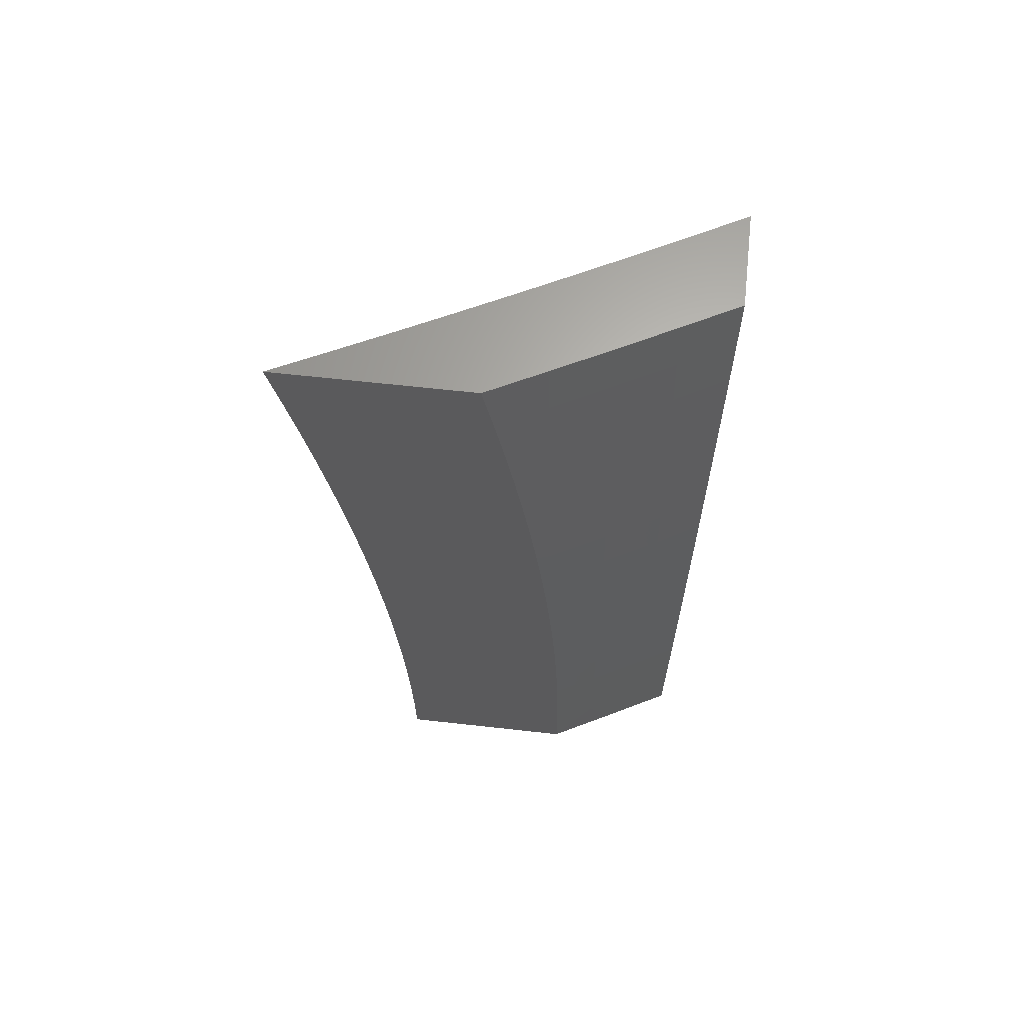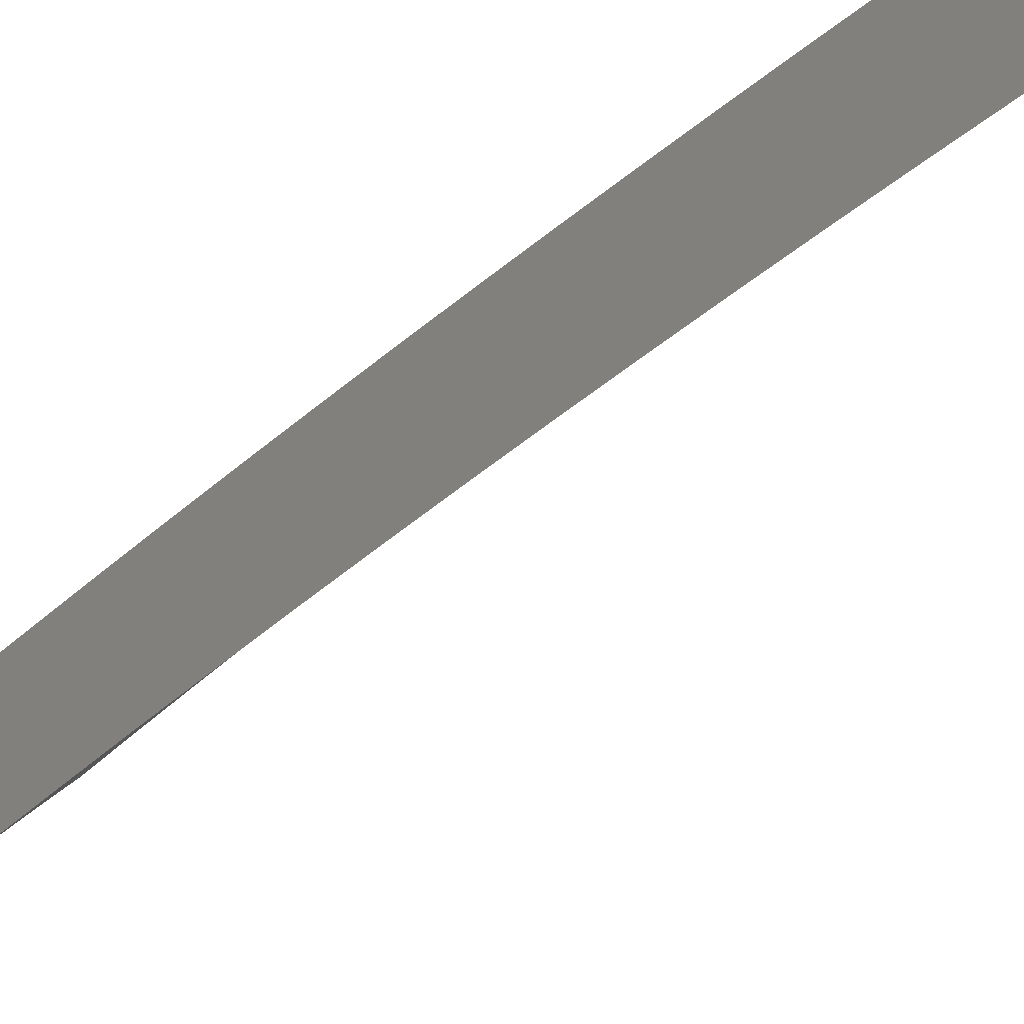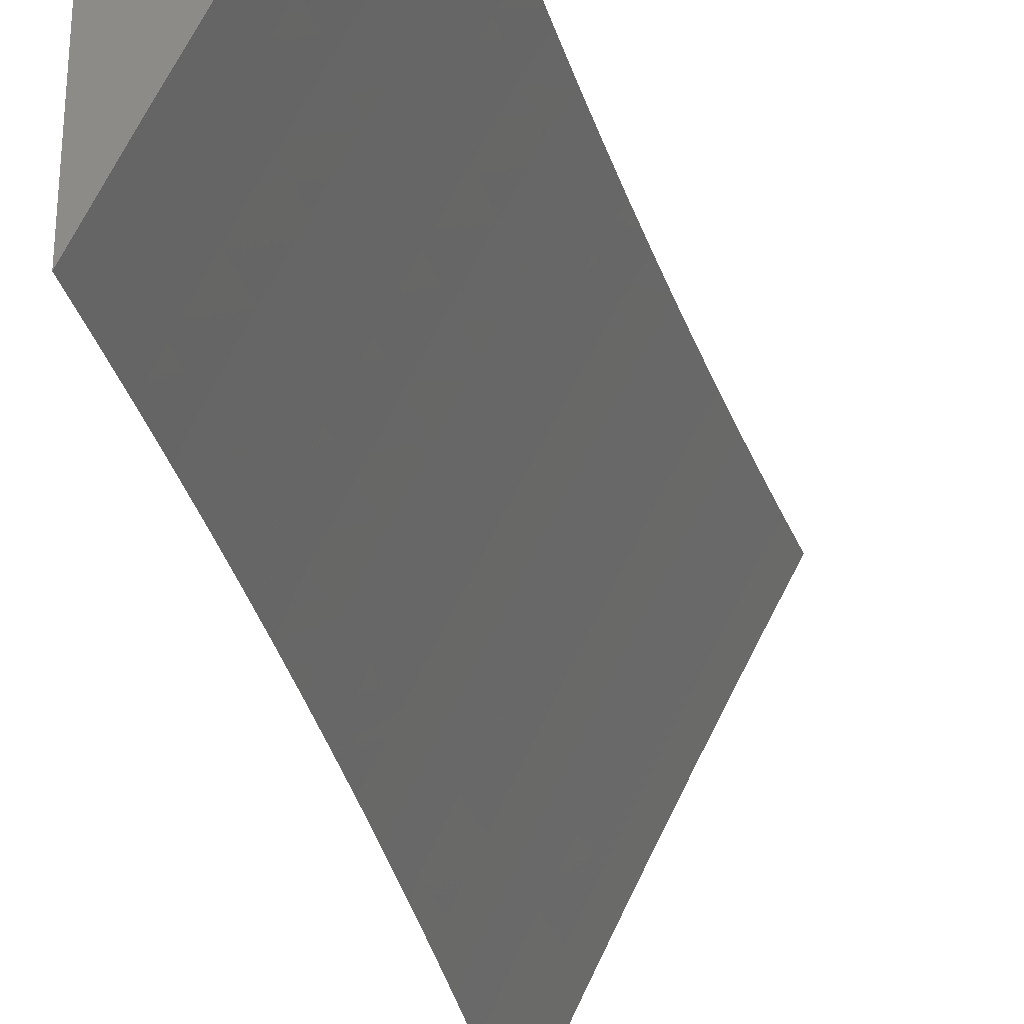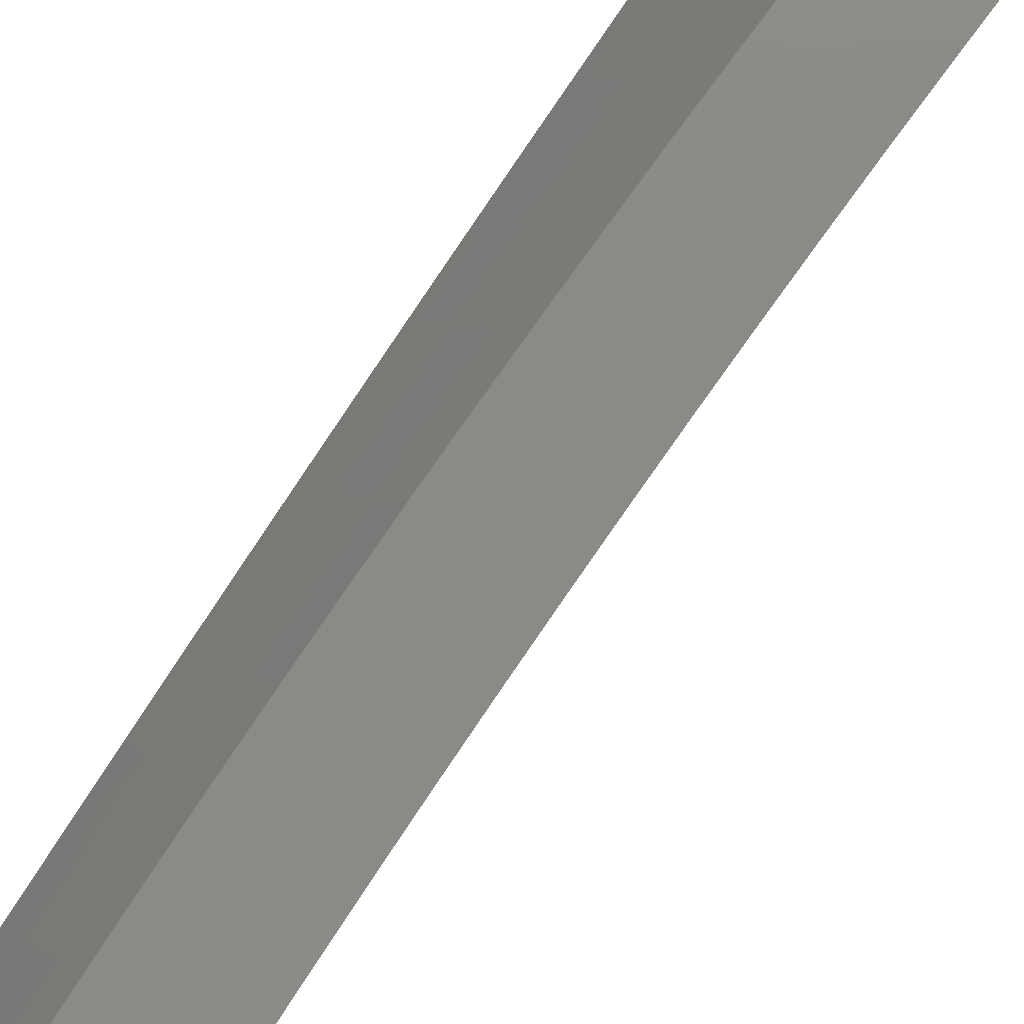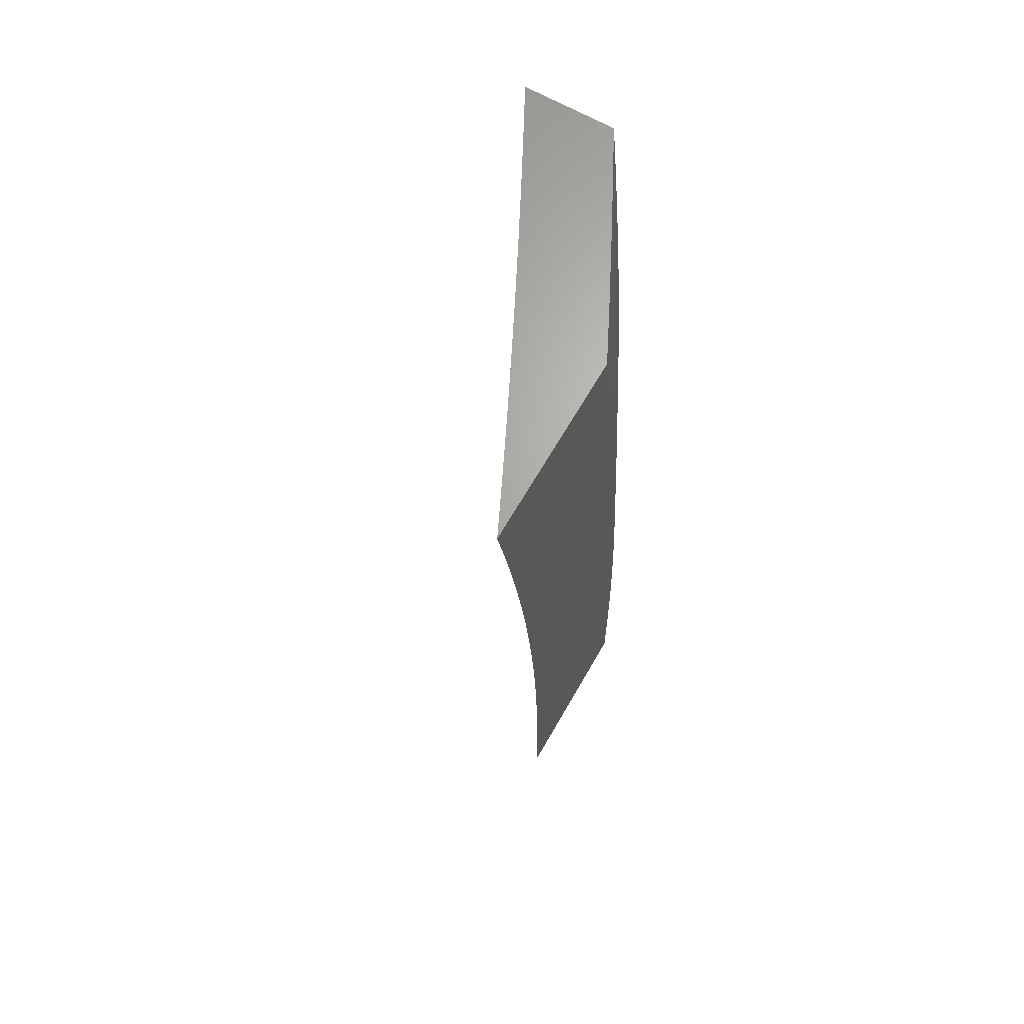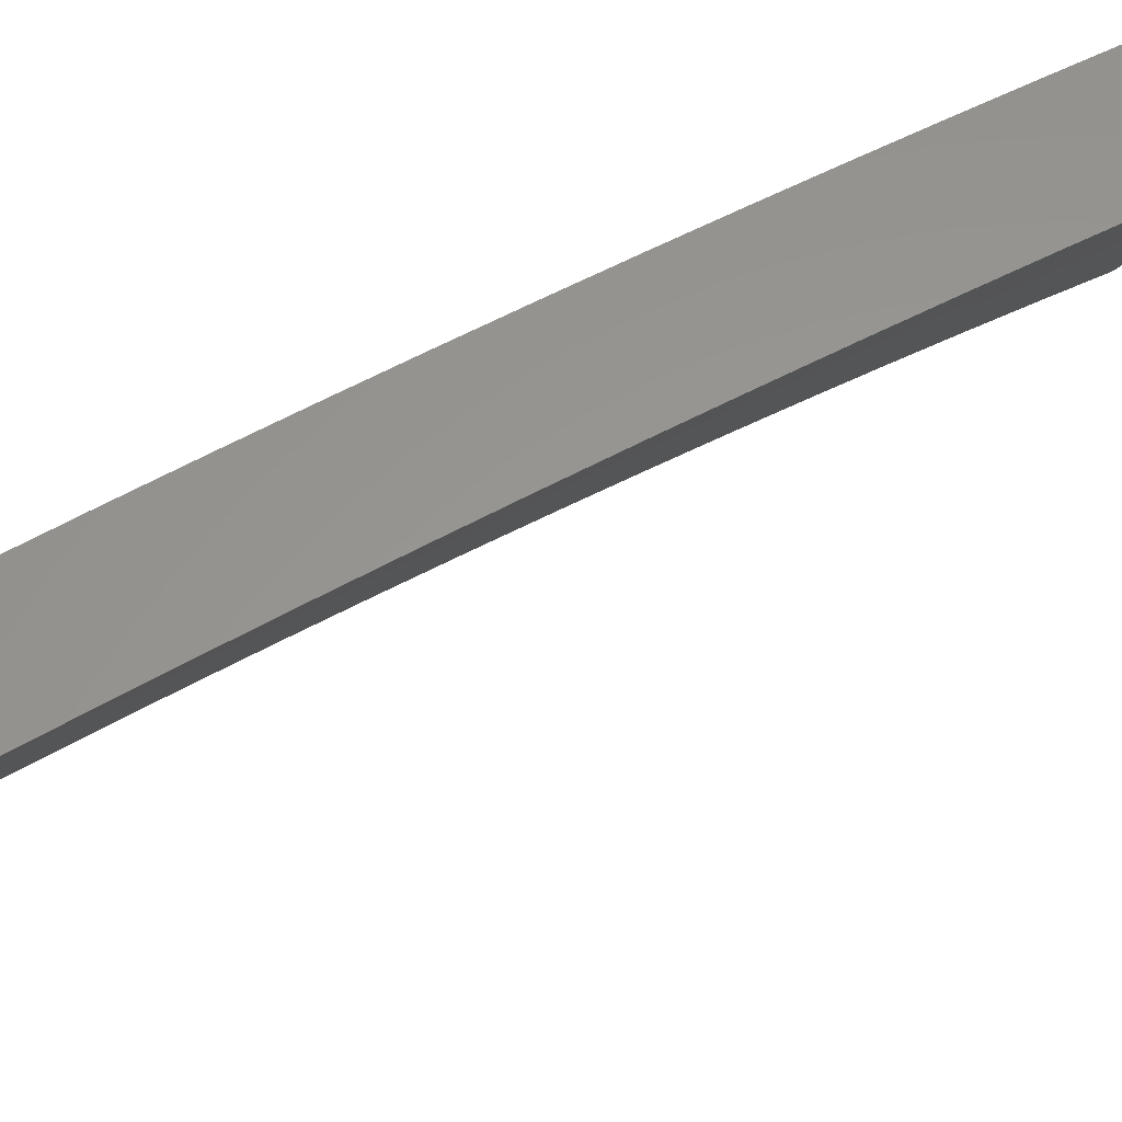
<metadata>
{"format":"stl","ext":"stl","renderer":"f3d","projection":"perspective","resolution":1024,"background":"white","views":[{"elev":65.1,"azim":96.4,"up":"+Z"},{"elev":-54.2,"azim":128.9,"up":"+Y"},{"elev":-29.3,"azim":-166.9,"up":"+Y"},{"elev":78.7,"azim":-147.8,"up":"+Y"},{"elev":66.0,"azim":29.9,"up":"+Z"},{"elev":58.7,"azim":-121.9,"up":"+Y"}]}
</metadata>
<code>
# stl→obj: 211 verts, 418 faces
v 9.823 5 0.0626
v 9.823 5 0
v 9.842 4.964 0.06157
v 9.868 4.914 0
v 9.871 4.908 0.06157
v 9.9 4.852 0.06157
v 9.899 4.852 0.1233
v 9.928 4.796 0.1233
v 9.927 4.796 0.1851
v 9.955 4.74 0.1851
v 9.954 4.74 0.2471
v 9.982 4.684 0.2471
v 9.98 4.683 0.3092
v 10 4.646 0.2516
v 10 4.643 0.3144
v 9.913 4.827 0
v 9.928 4.797 0.06157
v 9.956 4.741 0.1233
v 9.983 4.684 0.1851
v 10 4.649 0.1887
v 9.957 4.74 0
v 9.956 4.741 0.06157
v 9.984 4.685 0.1233
v 10 4.651 0.1258
v 9.984 4.685 0.06157
v 10 4.652 0
v 10 4.652 0.06293
v 9.979 4.682 0.3714
v 10 4.639 0.3771
v 9.977 4.682 0.4338
v 10 4.634 0.4398
v 9.975 4.68 0.4962
v 10 4.628 0.5024
v 9.972 4.679 0.5588
v 10 4.623 0.5588
v 9.997 4.622 0.6215
v 10 4.621 0.5649
v 10 4.614 0.6274
v 9.994 4.62 0.6843
v 10 4.606 0.6898
v 9.99 4.619 0.7472
v 10 4.597 0.7521
v 9.986 4.617 0.8103
v 10 4.588 0.8142
v 9.982 4.615 0.8734
v 10 4.578 0.8763
v 9.978 4.613 0.9367
v 10 4.567 0.9382
v 9.973 4.611 1
v 10 4.555 1
v 9.95 4.669 0.9367
v 9.946 4.667 1
v 9.923 4.725 0.9367
v 9.918 4.723 1
v 9.895 4.781 0.9367
v 9.89 4.779 1
v 9.866 4.837 0.9367
v 9.862 4.834 1
v 9.838 4.892 0.9367
v 9.833 4.89 1
v 9.809 4.947 0.9367
v 9.804 4.945 1
v 9.781 5 0.9377
v 9.775 5 1
v 9.786 5 0.8753
v 9.813 4.949 0.8734
v 9.842 4.894 0.8734
v 9.871 4.839 0.8734
v 9.899 4.783 0.8734
v 9.927 4.727 0.8734
v 9.955 4.671 0.8734
v 9.791 5 0.8129
v 9.817 4.951 0.8103
v 9.846 4.896 0.8103
v 9.875 4.841 0.8103
v 9.903 4.785 0.8103
v 9.931 4.729 0.8103
v 9.959 4.673 0.8103
v 9.796 5 0.7505
v 9.821 4.953 0.7472
v 9.85 4.898 0.7472
v 9.879 4.842 0.7472
v 9.907 4.787 0.7472
v 9.935 4.731 0.7472
v 9.963 4.675 0.7472
v 9.8 5 0.688
v 9.824 4.955 0.6843
v 9.853 4.9 0.6843
v 9.882 4.844 0.6843
v 9.91 4.788 0.6843
v 9.938 4.733 0.6843
v 9.966 4.677 0.6843
v 9.804 5 0.6256
v 9.827 4.957 0.6215
v 9.856 4.901 0.6215
v 9.885 4.846 0.6215
v 9.914 4.79 0.6215
v 9.942 4.734 0.6215
v 9.969 4.678 0.6215
v 9.808 5 0.5631
v 9.83 4.958 0.5588
v 9.859 4.903 0.5588
v 9.888 4.847 0.5588
v 9.916 4.791 0.5588
v 9.944 4.735 0.5588
v 9.811 5 0.5006
v 9.833 4.959 0.4962
v 9.862 4.904 0.4962
v 9.89 4.848 0.4962
v 9.919 4.792 0.4962
v 9.947 4.736 0.4962
v 9.814 5 0.438
v 9.835 4.96 0.4338
v 9.864 4.905 0.4338
v 9.893 4.849 0.4338
v 9.921 4.793 0.4338
v 9.949 4.738 0.4338
v 9.816 5 0.3755
v 9.837 4.961 0.3714
v 9.866 4.906 0.3714
v 9.895 4.85 0.3714
v 9.923 4.794 0.3714
v 9.951 4.738 0.3714
v 9.818 5 0.3129
v 9.838 4.962 0.3092
v 9.867 4.907 0.3092
v 9.896 4.851 0.3092
v 9.925 4.795 0.3092
v 9.953 4.739 0.3092
v 9.82 5 0.2504
v 9.84 4.963 0.2471
v 9.869 4.907 0.2471
v 9.898 4.851 0.2471
v 9.926 4.796 0.2471
v 9.821 5 0.1878
v 9.841 4.963 0.1851
v 9.87 4.908 0.1851
v 9.899 4.852 0.1851
v 9.822 5 0.1252
v 9.841 4.964 0.1233
v 9.871 4.908 0.1233
v 10 4.854 0.06289
v 10 4.854 0
v 9.977 4.899 0.06158
v 9.963 4.927 0
v 9.946 4.959 0.06158
v 9.925 5 0
v 9.924 5 0.0626
v 9.945 4.959 0.1233
v 9.924 5 0.1252
v 9.945 4.959 0.1851
v 9.923 5 0.1878
v 9.944 4.958 0.2471
v 9.922 5 0.2504
v 9.942 4.957 0.3092
v 9.92 5 0.3129
v 9.941 4.957 0.3714
v 9.918 5 0.3755
v 9.939 4.956 0.4338
v 9.916 5 0.438
v 9.937 4.955 0.4962
v 9.913 5 0.5006
v 9.934 4.953 0.5588
v 9.91 5 0.5631
v 9.932 4.952 0.6215
v 9.906 5 0.6256
v 9.902 5 0.688
v 9.925 4.949 0.7473
v 9.898 5 0.7505
v 9.893 5 0.8129
v 9.917 4.945 0.8734
v 9.888 5 0.8753
v 9.913 4.943 0.9367
v 9.883 5 0.9377
v 9.908 4.941 1
v 9.877 5 1
v 9.939 4.881 1
v 9.944 4.883 0.9367
v 9.948 4.885 0.8734
v 9.956 4.889 0.7473
v 9.963 4.892 0.6215
v 9.965 4.894 0.5588
v 9.968 4.895 0.4962
v 9.97 4.896 0.4338
v 9.972 4.897 0.3714
v 9.973 4.898 0.3092
v 9.975 4.898 0.2471
v 9.976 4.899 0.1851
v 9.977 4.899 0.1233
v 9.97 4.821 1
v 9.975 4.823 0.9367
v 9.979 4.825 0.8734
v 9.987 4.829 0.7473
v 10 4.81 0.6896
v 10 4.802 0.7519
v 10 4.793 0.8141
v 10 4.783 0.8762
v 10 4.772 0.9381
v 10 4.761 1
v 10 4.818 0.6272
v 9.993 4.832 0.6215
v 10 4.825 0.5647
v 9.996 4.834 0.5588
v 10 4.831 0.5022
v 9.998 4.835 0.4962
v 10 4.837 0.4396
v 10 4.841 0.3769
v 10 4.845 0.3142
v 10 4.849 0.2514
v 10 4.851 0.1886
v 10 4.853 0.1258
f 1 2 3
f 3 2 4
f 3 4 5
f 5 4 6
f 5 6 7
f 7 6 8
f 7 8 9
f 9 8 10
f 9 10 11
f 11 10 12
f 11 12 13
f 13 12 14
f 13 14 15
f 4 16 6
f 6 16 17
f 6 17 8
f 8 17 18
f 8 18 10
f 10 18 19
f 10 19 12
f 12 19 20
f 12 20 14
f 16 21 17
f 17 21 22
f 17 22 18
f 18 22 23
f 18 23 19
f 19 23 24
f 19 24 20
f 22 21 25
f 25 21 26
f 25 26 27
f 25 27 23
f 23 27 24
f 13 15 28
f 28 15 29
f 28 29 30
f 30 29 31
f 30 31 32
f 32 31 33
f 32 33 34
f 34 33 35
f 34 35 36
f 36 35 37
f 36 37 38
f 33 37 35
f 36 38 39
f 39 38 40
f 39 40 41
f 41 40 42
f 41 42 43
f 43 42 44
f 43 44 45
f 45 44 46
f 45 46 47
f 47 46 48
f 47 48 49
f 49 48 50
f 47 49 51
f 51 49 52
f 51 52 53
f 53 52 54
f 53 54 55
f 55 54 56
f 55 56 57
f 57 56 58
f 57 58 59
f 59 58 60
f 59 60 61
f 61 60 62
f 61 62 63
f 63 62 64
f 63 65 61
f 61 65 66
f 61 66 59
f 59 66 67
f 59 67 57
f 57 67 68
f 57 68 55
f 55 68 69
f 55 69 53
f 53 69 70
f 53 70 51
f 51 70 71
f 51 71 47
f 47 71 45
f 65 72 66
f 66 72 73
f 66 73 67
f 67 73 74
f 67 74 68
f 68 74 75
f 68 75 69
f 69 75 76
f 69 76 70
f 70 76 77
f 70 77 71
f 71 77 78
f 71 78 45
f 45 78 43
f 72 79 73
f 73 79 80
f 73 80 74
f 74 80 81
f 74 81 75
f 75 81 82
f 75 82 76
f 76 82 83
f 76 83 77
f 77 83 84
f 77 84 78
f 78 84 85
f 78 85 43
f 43 85 41
f 79 86 80
f 80 86 87
f 80 87 81
f 81 87 88
f 81 88 82
f 82 88 89
f 82 89 83
f 83 89 90
f 83 90 84
f 84 90 91
f 84 91 85
f 85 91 92
f 85 92 41
f 41 92 39
f 86 93 87
f 87 93 94
f 87 94 88
f 88 94 95
f 88 95 89
f 89 95 96
f 89 96 90
f 90 96 97
f 90 97 91
f 91 97 98
f 91 98 92
f 92 98 99
f 92 99 39
f 39 99 36
f 93 100 94
f 94 100 101
f 94 101 95
f 95 101 102
f 95 102 96
f 96 102 103
f 96 103 97
f 97 103 104
f 97 104 98
f 98 104 105
f 98 105 99
f 99 105 34
f 99 34 36
f 100 106 101
f 101 106 107
f 101 107 102
f 102 107 108
f 102 108 103
f 103 108 109
f 103 109 104
f 104 109 110
f 104 110 105
f 105 110 111
f 105 111 34
f 34 111 32
f 106 112 107
f 107 112 113
f 107 113 108
f 108 113 114
f 108 114 109
f 109 114 115
f 109 115 110
f 110 115 116
f 110 116 111
f 111 116 117
f 111 117 32
f 32 117 30
f 112 118 113
f 113 118 119
f 113 119 114
f 114 119 120
f 114 120 115
f 115 120 121
f 115 121 116
f 116 121 122
f 116 122 117
f 117 122 123
f 117 123 30
f 30 123 28
f 118 124 119
f 119 124 125
f 119 125 120
f 120 125 126
f 120 126 121
f 121 126 127
f 121 127 122
f 122 127 128
f 122 128 123
f 123 128 129
f 123 129 28
f 28 129 13
f 124 130 125
f 125 130 131
f 125 131 126
f 126 131 132
f 126 132 127
f 127 132 133
f 127 133 128
f 128 133 134
f 128 134 129
f 129 134 11
f 129 11 13
f 130 135 131
f 131 135 136
f 131 136 132
f 132 136 137
f 132 137 133
f 133 137 138
f 133 138 134
f 134 138 9
f 134 9 11
f 135 139 136
f 136 139 140
f 136 140 137
f 137 140 141
f 137 141 138
f 138 141 7
f 138 7 9
f 139 1 140
f 140 1 3
f 140 3 141
f 141 3 5
f 141 5 7
f 25 23 22
f 142 143 144
f 144 143 145
f 144 145 146
f 146 145 147
f 146 147 148
f 146 148 149
f 149 148 150
f 149 150 151
f 151 150 152
f 151 152 153
f 153 152 154
f 153 154 155
f 155 154 156
f 155 156 157
f 157 156 158
f 157 158 159
f 159 158 160
f 159 160 161
f 161 160 162
f 161 162 163
f 163 162 164
f 163 164 165
f 165 164 166
f 165 166 167
f 165 167 168
f 168 167 169
f 168 169 170
f 168 170 171
f 171 170 172
f 171 172 173
f 173 172 174
f 173 174 175
f 175 174 176
f 175 177 173
f 173 177 178
f 173 178 171
f 171 178 179
f 171 179 168
f 168 179 180
f 168 180 165
f 165 180 181
f 165 181 163
f 163 181 182
f 163 182 161
f 161 182 183
f 161 183 159
f 159 183 184
f 159 184 157
f 157 184 185
f 157 185 155
f 155 185 186
f 155 186 153
f 153 186 187
f 153 187 151
f 151 187 188
f 151 188 149
f 149 188 189
f 149 189 146
f 146 189 144
f 177 190 178
f 178 190 191
f 178 191 179
f 179 191 192
f 179 192 180
f 180 192 193
f 180 193 194
f 194 193 195
f 195 193 196
f 196 193 192
f 196 192 197
f 197 192 191
f 197 191 198
f 198 191 190
f 198 190 199
f 200 201 194
f 194 201 181
f 194 181 180
f 200 202 201
f 201 202 203
f 201 203 182
f 182 203 183
f 202 204 203
f 203 204 205
f 203 205 183
f 183 205 206
f 183 206 184
f 184 206 207
f 184 207 185
f 185 207 208
f 185 208 186
f 186 208 209
f 186 209 187
f 187 209 210
f 187 210 188
f 188 210 211
f 188 211 189
f 189 211 142
f 189 142 144
f 204 206 205
f 182 181 201
f 50 48 199
f 199 48 46
f 199 46 44
f 44 42 199
f 199 42 40
f 199 40 198
f 198 40 38
f 198 38 197
f 197 38 37
f 197 37 196
f 196 37 195
f 195 37 33
f 195 33 194
f 194 33 31
f 194 31 200
f 200 31 29
f 200 29 202
f 202 29 204
f 204 29 15
f 204 15 206
f 206 15 14
f 206 14 207
f 207 14 208
f 208 14 20
f 208 20 209
f 209 20 24
f 209 24 210
f 210 24 211
f 211 24 27
f 211 27 142
f 142 27 26
f 142 26 143
f 26 21 143
f 143 21 16
f 143 16 145
f 145 16 147
f 147 16 4
f 147 4 2
f 64 62 176
f 176 62 60
f 176 60 175
f 175 60 58
f 175 58 177
f 177 58 56
f 177 56 190
f 190 56 54
f 190 54 52
f 190 52 199
f 199 52 49
f 199 49 50
f 147 2 148
f 148 2 1
f 148 1 150
f 150 1 139
f 150 139 152
f 152 139 154
f 154 139 135
f 154 135 156
f 156 135 130
f 156 130 158
f 158 130 160
f 160 130 124
f 160 124 162
f 162 124 118
f 162 118 164
f 164 118 166
f 166 118 112
f 166 112 167
f 167 112 106
f 167 106 169
f 169 106 100
f 169 100 170
f 170 100 172
f 172 100 93
f 172 93 174
f 174 93 86
f 174 86 176
f 176 86 79
f 176 79 72
f 72 65 176
f 176 65 63
f 176 63 64

</code>
